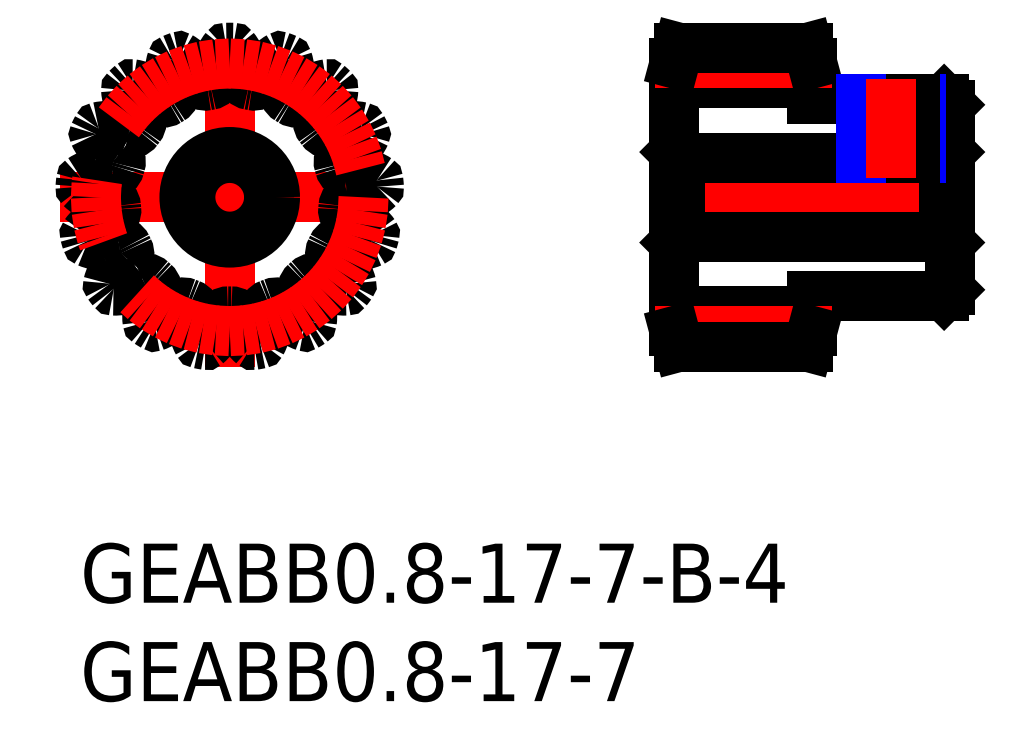
<metadata>
{"format":"dxf","ext":"dxf","renderer":"ezdxf+matplotlib","layout":"modelspace","background":"white","min_lineweight":24,"dpi":150}
</metadata>
<code>
0
SECTION
2
ENTITIES
0
INSERT
8
MSM_CONTINUOUS
2
*U2
10
0
20
0
30
0
0
INSERT
8
MSM_CONTINUOUS
2
*U3
10
0
20
0
30
0
0
LINE
8
MSM_CENTER
10
-1
20
17.6
30
0
11
16.2
21
17.6
31
0
0
LINE
8
MSM_CENTER
10
7.6
20
9
30
0
11
7.6
21
26.2
31
0
0
ARC
8
MSM_CONTINUOUS
10
7.6
20
17.6
30
0
40
5.8
50
353.9
51
355.6
0
CIRCLE
8
MSM_CONTINUOUS
10
7.6
20
17.6
30
0
40
2
0
ARC
8
MSM_CONTINUOUS
10
14.11
20
15.86
30
0
40
1.7
50
88.39
51
104.7
0
ARC
8
MSM_CONTINUOUS
10
0.09891
20
18.13
30
0
40
0.08
50
175.9
51
225.7
0
ARC
8
MSM_CONTINUOUS
10
1.527
20
19.6
30
0
40
2.125
50
225.7
51
250
0
ARC
8
MSM_CONTINUOUS
10
1.022
20
18.21
30
0
40
0.6487
50
250
51
271.7
0
ARC
8
MSM_CONTINUOUS
10
1.089
20
15.86
30
0
40
1.7
50
75.29
51
91.61
0
ARC
8
MSM_CONTINUOUS
10
1.419
20
17.12
30
0
40
0.4
50
4.447
51
75.29
0
ARC
8
MSM_CONTINUOUS
10
7.6
20
17.6
30
0
40
5.8
50
184.4
51
186.1
0
ARC
8
MSM_CONTINUOUS
10
1.436
20
16.94
30
0
40
0.4
50
295.3
51
6.141
0
ARC
8
MSM_CONTINUOUS
10
0.8801
20
18.11
30
0
40
1.7
50
279
51
295.3
0
ARC
8
MSM_CONTINUOUS
10
1.246
20
15.79
30
0
40
0.6487
50
98.91
51
120.6
0
ARC
8
MSM_CONTINUOUS
10
1.997
20
14.52
30
0
40
2.125
50
120.6
51
144.9
0
ARC
8
MSM_CONTINUOUS
10
0.3245
20
15.7
30
0
40
0.08
50
144.9
51
194.7
0
ARC
8
MSM_CONTINUOUS
10
7.6
20
17.6
30
0
40
7.6
50
194.7
51
197.1
0
ARC
8
MSM_CONTINUOUS
10
0.4129
20
15.39
30
0
40
0.08
50
197.1
51
246.9
0
ARC
8
MSM_CONTINUOUS
10
1.216
20
17.27
30
0
40
2.125
50
246.9
51
271.2
0
ARC
8
MSM_CONTINUOUS
10
1.246
20
15.79
30
0
40
0.6487
50
271.2
51
292.9
0
ARC
8
MSM_CONTINUOUS
10
2.156
20
13.63
30
0
40
1.7
50
96.47
51
112.8
0
ARC
8
MSM_CONTINUOUS
10
2.01
20
14.92
30
0
40
0.4
50
25.62
51
96.47
0
ARC
8
MSM_CONTINUOUS
10
7.6
20
17.6
30
0
40
5.8
50
205.6
51
207.3
0
ARC
8
MSM_CONTINUOUS
10
2.091
20
14.75
30
0
40
0.4
50
316.5
51
27.32
0
ARC
8
MSM_CONTINUOUS
10
1.149
20
15.65
30
0
40
1.7
50
300.2
51
316.5
0
ARC
8
MSM_CONTINUOUS
10
2.328
20
13.62
30
0
40
0.6487
50
120.1
51
141.8
0
ARC
8
MSM_CONTINUOUS
10
3.488
20
12.71
30
0
40
2.125
50
141.8
51
166.1
0
ARC
8
MSM_CONTINUOUS
10
1.503
20
13.2
30
0
40
0.08
50
166.1
51
215.8
0
ARC
8
MSM_CONTINUOUS
10
7.6
20
17.6
30
0
40
7.6
50
215.8
51
218.3
0
ARC
8
MSM_CONTINUOUS
10
1.698
20
12.94
30
0
40
0.08
50
218.3
51
268.1
0
ARC
8
MSM_CONTINUOUS
10
1.767
20
14.98
30
0
40
2.125
50
268.1
51
292.4
0
ARC
8
MSM_CONTINUOUS
10
2.328
20
13.62
30
0
40
0.6487
50
292.4
51
314
0
ARC
8
MSM_CONTINUOUS
10
3.959
20
11.93
30
0
40
1.7
50
117.6
51
134
0
ARC
8
MSM_CONTINUOUS
10
3.356
20
13.08
30
0
40
0.4
50
46.8
51
117.6
0
ARC
8
MSM_CONTINUOUS
10
7.6
20
17.6
30
0
40
5.8
50
226.8
51
228.5
0
ARC
8
MSM_CONTINUOUS
10
3.491
20
12.96
30
0
40
0.4
50
337.6
51
48.49
0
ARC
8
MSM_CONTINUOUS
10
2.289
20
13.45
30
0
40
1.7
50
321.3
51
337.6
0
ARC
8
MSM_CONTINUOUS
10
4.122
20
11.98
30
0
40
0.6487
50
141.3
51
162.9
0
ARC
8
MSM_CONTINUOUS
10
5.534
20
11.55
30
0
40
2.125
50
162.9
51
187.2
0
ARC
8
MSM_CONTINUOUS
10
3.505
20
11.29
30
0
40
0.08
50
187.2
51
237
0
ARC
8
MSM_CONTINUOUS
10
7.6
20
17.6
30
0
40
7.6
50
237
51
239.5
0
ARC
8
MSM_CONTINUOUS
10
3.779
20
11.12
30
0
40
0.08
50
239.5
51
289.2
0
ARC
8
MSM_CONTINUOUS
10
3.105
20
13.05
30
0
40
2.125
50
289.2
51
313.5
0
ARC
8
MSM_CONTINUOUS
10
4.122
20
11.98
30
0
40
0.6487
50
313.5
51
335.2
0
ARC
8
MSM_CONTINUOUS
10
6.254
20
11
30
0
40
1.7
50
138.8
51
155.1
0
ARC
8
MSM_CONTINUOUS
10
5.275
20
11.85
30
0
40
0.4
50
67.98
51
138.8
0
ARC
8
MSM_CONTINUOUS
10
7.6
20
17.6
30
0
40
5.8
50
248
51
249.7
0
ARC
8
MSM_CONTINUOUS
10
5.446
20
11.79
30
0
40
0.4
50
358.8
51
69.67
0
ARC
8
MSM_CONTINUOUS
10
4.146
20
11.81
30
0
40
1.7
50
342.5
51
358.8
0
ARC
8
MSM_CONTINUOUS
10
6.386
20
11.11
30
0
40
0.6487
50
162.4
51
184.1
0
ARC
8
MSM_CONTINUOUS
10
7.859
20
11.21
30
0
40
2.125
50
184.1
51
208.4
0
ARC
8
MSM_CONTINUOUS
10
6.06
20
10.24
30
0
40
0.08
50
208.4
51
258.2
0
ARC
8
MSM_CONTINUOUS
10
7.6
20
17.6
30
0
40
7.6
50
258.2
51
260.6
0
ARC
8
MSM_CONTINUOUS
10
6.377
20
10.18
30
0
40
0.08
50
260.6
51
310.4
0
ARC
8
MSM_CONTINUOUS
10
5.051
20
11.74
30
0
40
2.125
50
310.4
51
334.7
0
ARC
8
MSM_CONTINUOUS
10
6.386
20
11.11
30
0
40
0.6487
50
334.7
51
356.4
0
ARC
8
MSM_CONTINUOUS
10
8.73
20
10.96
30
0
40
1.7
50
160
51
176.3
0
ARC
8
MSM_CONTINUOUS
10
7.508
20
11.4
30
0
40
0.4
50
89.15
51
160
0
ARC
8
MSM_CONTINUOUS
10
7.6
20
17.6
30
0
40
5.8
50
269.2
51
270.8
0
ARC
8
MSM_CONTINUOUS
10
7.692
20
11.4
30
0
40
0.4
50
20
51
90.85
0
ARC
8
MSM_CONTINUOUS
10
6.47
20
10.96
30
0
40
1.7
50
3.684
51
20
0
ARC
8
MSM_CONTINUOUS
10
8.814
20
11.11
30
0
40
0.6487
50
183.6
51
205.3
0
ARC
8
MSM_CONTINUOUS
10
10.15
20
11.74
30
0
40
2.125
50
205.3
51
229.6
0
ARC
8
MSM_CONTINUOUS
10
8.823
20
10.18
30
0
40
0.08
50
229.6
51
279.4
0
ARC
8
MSM_CONTINUOUS
10
7.6
20
17.6
30
0
40
7.6
50
279.4
51
281.8
0
ARC
8
MSM_CONTINUOUS
10
9.14
20
10.24
30
0
40
0.08
50
281.8
51
331.6
0
ARC
8
MSM_CONTINUOUS
10
7.341
20
11.21
30
0
40
2.125
50
331.6
51
355.9
0
ARC
8
MSM_CONTINUOUS
10
8.814
20
11.11
30
0
40
0.6487
50
355.9
51
17.56
0
ARC
8
MSM_CONTINUOUS
10
11.05
20
11.81
30
0
40
1.7
50
181.2
51
197.5
0
ARC
8
MSM_CONTINUOUS
10
9.754
20
11.79
30
0
40
0.4
50
110.3
51
181.2
0
ARC
8
MSM_CONTINUOUS
10
7.6
20
17.6
30
0
40
5.8
50
290.3
51
292
0
ARC
8
MSM_CONTINUOUS
10
9.925
20
11.85
30
0
40
0.4
50
41.18
51
112
0
ARC
8
MSM_CONTINUOUS
10
8.946
20
11
30
0
40
1.7
50
24.86
51
41.18
0
ARC
8
MSM_CONTINUOUS
10
11.08
20
11.98
30
0
40
0.6487
50
204.8
51
226.5
0
ARC
8
MSM_CONTINUOUS
10
12.09
20
13.05
30
0
40
2.125
50
226.5
51
250.8
0
ARC
8
MSM_CONTINUOUS
10
11.42
20
11.12
30
0
40
0.08
50
250.8
51
300.5
0
ARC
8
MSM_CONTINUOUS
10
7.6
20
17.6
30
0
40
7.6
50
300.5
51
303
0
ARC
8
MSM_CONTINUOUS
10
11.7
20
11.29
30
0
40
0.08
50
303
51
352.8
0
ARC
8
MSM_CONTINUOUS
10
9.666
20
11.55
30
0
40
2.125
50
352.8
51
17.06
0
ARC
8
MSM_CONTINUOUS
10
11.08
20
11.98
30
0
40
0.6487
50
17.06
51
38.74
0
ARC
8
MSM_CONTINUOUS
10
12.91
20
13.45
30
0
40
1.7
50
202.4
51
218.7
0
ARC
8
MSM_CONTINUOUS
10
11.71
20
12.96
30
0
40
0.4
50
131.5
51
202.4
0
ARC
8
MSM_CONTINUOUS
10
7.6
20
17.6
30
0
40
5.8
50
311.5
51
313.2
0
ARC
8
MSM_CONTINUOUS
10
11.84
20
13.08
30
0
40
0.4
50
62.35
51
133.2
0
ARC
8
MSM_CONTINUOUS
10
11.24
20
11.93
30
0
40
1.7
50
46.04
51
62.35
0
ARC
8
MSM_CONTINUOUS
10
12.87
20
13.62
30
0
40
0.6487
50
226
51
247.6
0
ARC
8
MSM_CONTINUOUS
10
13.43
20
14.98
30
0
40
2.125
50
247.6
51
271.9
0
ARC
8
MSM_CONTINUOUS
10
13.5
20
12.94
30
0
40
0.08
50
271.9
51
321.7
0
ARC
8
MSM_CONTINUOUS
10
7.6
20
17.6
30
0
40
7.6
50
321.7
51
324.2
0
ARC
8
MSM_CONTINUOUS
10
13.7
20
13.2
30
0
40
0.08
50
324.2
51
13.95
0
ARC
8
MSM_CONTINUOUS
10
11.71
20
12.71
30
0
40
2.125
50
13.95
51
38.24
0
ARC
8
MSM_CONTINUOUS
10
12.87
20
13.62
30
0
40
0.6487
50
38.24
51
59.92
0
ARC
8
MSM_CONTINUOUS
10
14.05
20
15.65
30
0
40
1.7
50
223.5
51
239.8
0
ARC
8
MSM_CONTINUOUS
10
13.11
20
14.75
30
0
40
0.4
50
152.7
51
223.5
0
ARC
8
MSM_CONTINUOUS
10
7.6
20
17.6
30
0
40
5.8
50
332.7
51
334.4
0
ARC
8
MSM_CONTINUOUS
10
13.19
20
14.92
30
0
40
0.4
50
83.53
51
154.4
0
ARC
8
MSM_CONTINUOUS
10
13.04
20
13.63
30
0
40
1.7
50
67.21
51
83.53
0
ARC
8
MSM_CONTINUOUS
10
13.95
20
15.79
30
0
40
0.6487
50
247.1
51
268.8
0
ARC
8
MSM_CONTINUOUS
10
13.98
20
17.27
30
0
40
2.125
50
268.8
51
293.1
0
ARC
8
MSM_CONTINUOUS
10
14.79
20
15.39
30
0
40
0.08
50
293.1
51
342.9
0
ARC
8
MSM_CONTINUOUS
10
7.6
20
17.6
30
0
40
7.6
50
342.9
51
345.3
0
ARC
8
MSM_CONTINUOUS
10
14.88
20
15.7
30
0
40
0.08
50
345.3
51
35.13
0
ARC
8
MSM_CONTINUOUS
10
13.2
20
14.52
30
0
40
2.125
50
35.13
51
59.41
0
ARC
8
MSM_CONTINUOUS
10
13.95
20
15.79
30
0
40
0.6487
50
59.41
51
81.09
0
ARC
8
MSM_CONTINUOUS
10
14.32
20
18.11
30
0
40
1.7
50
244.7
51
261
0
ARC
8
MSM_CONTINUOUS
10
13.76
20
16.94
30
0
40
0.4
50
173.9
51
244.7
0
ARC
8
MSM_CONTINUOUS
10
6.172
20
23.83
30
0
40
2.125
50
14.71
51
38.99
0
ARC
8
MSM_CONTINUOUS
10
13.78
20
17.12
30
0
40
0.4
50
104.7
51
175.6
0
ARC
8
MSM_CONTINUOUS
10
7.6
20
17.6
30
0
40
7.6
50
88.77
51
91.23
0
ARC
8
MSM_CONTINUOUS
10
14.18
20
18.21
30
0
40
0.6487
50
268.3
51
290
0
ARC
8
MSM_CONTINUOUS
10
13.67
20
19.6
30
0
40
2.125
50
290
51
314.3
0
ARC
8
MSM_CONTINUOUS
10
15.1
20
18.13
30
0
40
0.08
50
314.3
51
4.064
0
ARC
8
MSM_CONTINUOUS
10
7.6
20
17.6
30
0
40
7.6
50
4.064
51
6.525
0
ARC
8
MSM_CONTINUOUS
10
15.07
20
18.45
30
0
40
0.08
50
6.525
51
56.3
0
ARC
8
MSM_CONTINUOUS
10
13.94
20
16.75
30
0
40
2.125
50
56.3
51
80.59
0
ARC
8
MSM_CONTINUOUS
10
14.18
20
18.21
30
0
40
0.6487
50
80.59
51
102.3
0
ARC
8
MSM_CONTINUOUS
10
13.68
20
20.51
30
0
40
1.7
50
265.9
51
282.2
0
ARC
8
MSM_CONTINUOUS
10
13.59
20
19.21
30
0
40
0.4
50
195
51
265.9
0
ARC
8
MSM_CONTINUOUS
10
7.6
20
17.6
30
0
40
5.8
50
15.04
51
16.73
0
ARC
8
MSM_CONTINUOUS
10
13.54
20
19.38
30
0
40
0.4
50
125.9
51
196.7
0
ARC
8
MSM_CONTINUOUS
10
14.3
20
18.33
30
0
40
1.7
50
109.6
51
125.9
0
ARC
8
MSM_CONTINUOUS
10
13.51
20
20.54
30
0
40
0.6487
50
289.5
51
311.2
0
ARC
8
MSM_CONTINUOUS
10
12.54
20
21.66
30
0
40
2.125
50
311.2
51
335.5
0
ARC
8
MSM_CONTINUOUS
10
14.4
20
20.81
30
0
40
0.08
50
335.5
51
25.24
0
ARC
8
MSM_CONTINUOUS
10
7.6
20
17.6
30
0
40
7.6
50
25.24
51
27.7
0
ARC
8
MSM_CONTINUOUS
10
14.26
20
21.1
30
0
40
0.08
50
27.7
51
77.48
0
ARC
8
MSM_CONTINUOUS
10
13.81
20
19.1
30
0
40
2.125
50
77.48
51
101.8
0
ARC
8
MSM_CONTINUOUS
10
13.51
20
20.54
30
0
40
0.6487
50
101.8
51
123.4
0
ARC
8
MSM_CONTINUOUS
10
12.22
20
22.51
30
0
40
1.7
50
287.1
51
303.4
0
ARC
8
MSM_CONTINUOUS
10
12.6
20
21.26
30
0
40
0.4
50
216.2
51
287.1
0
ARC
8
MSM_CONTINUOUS
10
7.6
20
17.6
30
0
40
5.8
50
36.21
51
37.91
0
ARC
8
MSM_CONTINUOUS
10
12.49
20
21.41
30
0
40
0.4
50
147.1
51
217.9
0
ARC
8
MSM_CONTINUOUS
10
13.58
20
20.7
30
0
40
1.7
50
130.7
51
147.1
0
ARC
8
MSM_CONTINUOUS
10
12.05
20
22.48
30
0
40
0.6487
50
310.7
51
332.4
0
ARC
8
MSM_CONTINUOUS
10
10.74
20
23.17
30
0
40
2.125
50
332.4
51
356.6
0
ARC
8
MSM_CONTINUOUS
10
12.78
20
23.05
30
0
40
0.08
50
356.6
51
46.42
0
ARC
8
MSM_CONTINUOUS
10
7.6
20
17.6
30
0
40
7.6
50
46.42
51
48.88
0
ARC
8
MSM_CONTINUOUS
10
12.55
20
23.26
30
0
40
0.08
50
48.88
51
98.66
0
ARC
8
MSM_CONTINUOUS
10
12.85
20
21.24
30
0
40
2.125
50
98.66
51
122.9
0
ARC
8
MSM_CONTINUOUS
10
12.05
20
22.48
30
0
40
0.6487
50
122.9
51
144.6
0
ARC
8
MSM_CONTINUOUS
10
10.14
20
23.84
30
0
40
1.7
50
308.2
51
324.6
0
ARC
8
MSM_CONTINUOUS
10
10.94
20
22.82
30
0
40
0.4
50
237.4
51
308.2
0
ARC
8
MSM_CONTINUOUS
10
7.6
20
17.6
30
0
40
5.8
50
57.39
51
59.08
0
ARC
8
MSM_CONTINUOUS
10
10.79
20
22.92
30
0
40
0.4
50
168.2
51
239.1
0
ARC
8
MSM_CONTINUOUS
10
12.06
20
22.65
30
0
40
1.7
50
151.9
51
168.2
0
ARC
8
MSM_CONTINUOUS
10
9.986
20
23.76
30
0
40
0.6487
50
331.8
51
353.5
0
ARC
8
MSM_CONTINUOUS
10
8.52
20
23.93
30
0
40
2.125
50
353.5
51
17.81
0
ARC
8
MSM_CONTINUOUS
10
10.47
20
24.55
30
0
40
0.08
50
17.81
51
67.59
0
ARC
8
MSM_CONTINUOUS
10
7.6
20
17.6
30
0
40
7.6
50
67.59
51
70.05
0
ARC
8
MSM_CONTINUOUS
10
10.17
20
24.67
30
0
40
0.08
50
70.05
51
119.8
0
ARC
8
MSM_CONTINUOUS
10
11.18
20
22.89
30
0
40
2.125
50
119.8
51
144.1
0
ARC
8
MSM_CONTINUOUS
10
9.986
20
23.76
30
0
40
0.6487
50
144.1
51
165.8
0
ARC
8
MSM_CONTINUOUS
10
7.71
20
24.34
30
0
40
1.7
50
329.4
51
345.7
0
ARC
8
MSM_CONTINUOUS
10
8.829
20
23.68
30
0
40
0.4
50
258.6
51
329.4
0
ARC
8
MSM_CONTINUOUS
10
7.6
20
17.6
30
0
40
5.8
50
78.56
51
80.26
0
ARC
8
MSM_CONTINUOUS
10
8.649
20
23.71
30
0
40
0.4
50
189.4
51
260.3
0
ARC
8
MSM_CONTINUOUS
10
9.932
20
23.92
30
0
40
1.7
50
173.1
51
189.4
0
ARC
8
MSM_CONTINUOUS
10
7.6
20
24.21
30
0
40
0.6487
50
353
51
14.71
0
ARC
8
MSM_CONTINUOUS
10
7.6
20
17.6
30
0
40
7.6
50
131.1
51
133.6
0
ARC
8
MSM_CONTINUOUS
10
7.761
20
25.12
30
0
40
0.08
50
38.99
51
88.77
0
ARC
8
MSM_CONTINUOUS
10
4.457
20
23.17
30
0
40
2.125
50
183.4
51
207.6
0
ARC
8
MSM_CONTINUOUS
10
7.439
20
25.12
30
0
40
0.08
50
91.23
51
141
0
ARC
8
MSM_CONTINUOUS
10
9.028
20
23.83
30
0
40
2.125
50
141
51
165.3
0
ARC
8
MSM_CONTINUOUS
10
7.6
20
24.21
30
0
40
0.6487
50
165.3
51
187
0
ARC
8
MSM_CONTINUOUS
10
5.268
20
23.92
30
0
40
1.7
50
350.6
51
6.904
0
ARC
8
MSM_CONTINUOUS
10
6.551
20
23.71
30
0
40
0.4
50
279.7
51
350.6
0
ARC
8
MSM_CONTINUOUS
10
7.6
20
17.6
30
0
40
5.8
50
99.74
51
101.4
0
ARC
8
MSM_CONTINUOUS
10
6.371
20
23.68
30
0
40
0.4
50
210.6
51
281.4
0
ARC
8
MSM_CONTINUOUS
10
7.49
20
24.34
30
0
40
1.7
50
194.3
51
210.6
0
ARC
8
MSM_CONTINUOUS
10
5.214
20
23.76
30
0
40
0.6487
50
14.2
51
35.88
0
ARC
8
MSM_CONTINUOUS
10
4.017
20
22.89
30
0
40
2.125
50
35.88
51
60.17
0
ARC
8
MSM_CONTINUOUS
10
5.035
20
24.67
30
0
40
0.08
50
60.17
51
109.9
0
ARC
8
MSM_CONTINUOUS
10
7.6
20
17.6
30
0
40
7.6
50
109.9
51
112.4
0
ARC
8
MSM_CONTINUOUS
10
4.734
20
24.55
30
0
40
0.08
50
112.4
51
162.2
0
ARC
8
MSM_CONTINUOUS
10
6.68
20
23.93
30
0
40
2.125
50
162.2
51
186.5
0
ARC
8
MSM_CONTINUOUS
10
5.214
20
23.76
30
0
40
0.6487
50
186.5
51
208.2
0
ARC
8
MSM_CONTINUOUS
10
3.142
20
22.65
30
0
40
1.7
50
11.76
51
28.08
0
ARC
8
MSM_CONTINUOUS
10
4.414
20
22.92
30
0
40
0.4
50
300.9
51
11.76
0
ARC
8
MSM_CONTINUOUS
10
7.6
20
17.6
30
0
40
5.8
50
120.9
51
122.6
0
ARC
8
MSM_CONTINUOUS
10
4.259
20
22.82
30
0
40
0.4
50
231.8
51
302.6
0
ARC
8
MSM_CONTINUOUS
10
5.063
20
23.84
30
0
40
1.7
50
215.4
51
231.8
0
ARC
8
MSM_CONTINUOUS
10
3.149
20
22.48
30
0
40
0.6487
50
35.38
51
57.06
0
ARC
8
MSM_CONTINUOUS
10
2.347
20
21.24
30
0
40
2.125
50
57.06
51
81.34
0
ARC
8
MSM_CONTINUOUS
10
2.654
20
23.26
30
0
40
0.08
50
81.34
51
131.1
0
ARC
8
MSM_CONTINUOUS
10
0.7979
20
20.81
30
0
40
0.08
50
154.8
51
204.5
0
ARC
8
MSM_CONTINUOUS
10
2.416
20
23.05
30
0
40
0.08
50
133.6
51
183.4
0
ARC
8
MSM_CONTINUOUS
10
1.686
20
20.54
30
0
40
0.6487
50
228.8
51
250.5
0
ARC
8
MSM_CONTINUOUS
10
3.149
20
22.48
30
0
40
0.6487
50
207.6
51
229.3
0
ARC
8
MSM_CONTINUOUS
10
1.617
20
20.7
30
0
40
1.7
50
32.94
51
49.26
0
ARC
8
MSM_CONTINUOUS
10
2.708
20
21.41
30
0
40
0.4
50
322.1
51
32.94
0
ARC
8
MSM_CONTINUOUS
10
7.6
20
17.6
30
0
40
5.8
50
142.1
51
143.8
0
ARC
8
MSM_CONTINUOUS
10
2.598
20
21.26
30
0
40
0.4
50
252.9
51
323.8
0
ARC
8
MSM_CONTINUOUS
10
2.979
20
22.51
30
0
40
1.7
50
236.6
51
252.9
0
ARC
8
MSM_CONTINUOUS
10
1.686
20
20.54
30
0
40
0.6487
50
56.55
51
78.24
0
ARC
8
MSM_CONTINUOUS
10
1.385
20
19.1
30
0
40
2.125
50
78.24
51
102.5
0
ARC
8
MSM_CONTINUOUS
10
0.9419
20
21.1
30
0
40
0.08
50
102.5
51
152.3
0
ARC
8
MSM_CONTINUOUS
10
7.6
20
17.6
30
0
40
7.6
50
152.3
51
154.8
0
ARC
8
MSM_CONTINUOUS
10
1.612
20
19.21
30
0
40
0.4
50
274.1
51
345
0
ARC
8
MSM_CONTINUOUS
10
2.658
20
21.66
30
0
40
2.125
50
204.5
51
228.8
0
ARC
8
MSM_CONTINUOUS
10
1.022
20
18.21
30
0
40
0.6487
50
77.73
51
99.41
0
ARC
8
MSM_CONTINUOUS
10
0.9004
20
18.33
30
0
40
1.7
50
54.12
51
70.43
0
ARC
8
MSM_CONTINUOUS
10
1.662
20
19.38
30
0
40
0.4
50
343.3
51
54.12
0
ARC
8
MSM_CONTINUOUS
10
7.6
20
17.6
30
0
40
5.8
50
163.3
51
165
0
ARC
8
MSM_CONTINUOUS
10
0.1287
20
18.45
30
0
40
0.08
50
123.7
51
173.5
0
ARC
8
MSM_CONTINUOUS
10
7.6
20
17.6
30
0
40
7.6
50
173.5
51
175.9
0
ARC
8
MSM_CONTINUOUS
10
1.519
20
20.51
30
0
40
1.7
50
257.8
51
274.1
0
ARC
8
MSM_CONTINUOUS
10
1.263
20
16.75
30
0
40
2.125
50
99.41
51
123.7
0
CIRCLE
8
MSM_CENTER
10
7.6
20
17.6
30
0
40
6.8
0
LINE
8
MSM_CENTER
10
45.2
20
17.6
30
0
11
29.2
21
17.6
31
0
0
LINE
8
MSM_CONTINUOUS
10
37.2
20
10.8
30
0
11
37.2
21
12.6
31
0
0
LINE
8
MSM_CONTINUOUS
10
30.5
20
19.6
30
0
11
30.5
21
15.6
31
0
0
LINE
8
MSM_CONTINUOUS
10
43.9
20
22.6
30
0
11
37.2
21
22.6
31
0
0
LINE
8
MSM_CONTINUOUS
10
37.2
20
22.6
30
0
11
37.2
21
24.4
31
0
0
LINE
8
MSM_CONTINUOUS
10
30.2
20
24.4
30
0
11
30.2
21
10.8
31
0
0
LINE
8
MSM_CONTINUOUS
10
30.2
20
19.9
30
0
11
30.5
21
19.6
31
0
0
LINE
8
MSM_CONTINUOUS
10
43.9
20
19.6
30
0
11
30.5
21
19.6
31
0
0
LINE
8
MSM_CONTINUOUS
10
43.9
20
19.6
30
0
11
44.2
21
19.9
31
0
0
LINE
8
MSM_CONTINUOUS
10
43.9
20
19.6
30
0
11
43.9
21
15.6
31
0
0
LINE
8
MSM_CONTINUOUS
10
44.2
20
22.3
30
0
11
43.9
21
22.6
31
0
0
LINE
8
MSM_CONTINUOUS
10
37.2
20
12.6
30
0
11
43.9
21
12.6
31
0
0
LINE
8
MSM_CONTINUOUS
10
43.9
20
12.6
30
0
11
44.2
21
12.9
31
0
0
LINE
8
MSM_CONTINUOUS
10
44.2
20
12.9
30
0
11
44.2
21
22.3
31
0
0
LINE
8
MSM_CONTINUOUS
10
44.2
20
15.3
30
0
11
43.9
21
15.6
31
0
0
LINE
8
MSM_CONTINUOUS
10
30.5
20
15.6
30
0
11
43.9
21
15.6
31
0
0
LINE
8
MSM_CONTINUOUS
10
30.5
20
15.6
30
0
11
30.2
21
15.3
31
0
0
LINE
8
MSM_CONTINUOUS
10
37.2
20
23.4
30
0
11
30.2
21
23.4
31
0
0
LINE
8
MSM_CENTER
10
29.2
20
24.4
30
0
11
38.2
21
24.4
31
0
0
LINE
8
MSM_CONTINUOUS
10
37.2
20
11.8
30
0
11
30.2
21
11.8
31
0
0
LINE
8
MSM_CENTER
10
29.2
20
10.8
30
0
11
38.2
21
10.8
31
0
0
LINE
8
MSM_CONTINUOUS
10
30.2
20
10.8
30
0
11
30.41
21
10
31
0
0
LINE
8
MSM_CONTINUOUS
10
37.2
20
10.8
30
0
11
36.99
21
10
31
0
0
LINE
8
MSM_CONTINUOUS
10
30.41
20
10
30
0
11
36.99
21
10
31
0
0
LINE
8
MSM_CONTINUOUS
10
30.2
20
24.4
30
0
11
30.41
21
25.2
31
0
0
LINE
8
MSM_CONTINUOUS
10
37.2
20
24.4
30
0
11
36.99
21
25.2
31
0
0
LINE
8
MSM_CONTINUOUS
10
30.41
20
25.2
30
0
11
36.99
21
25.2
31
0
0
CIRCLE
8
MSM_CONTINUOUS
10
7.6
20
17.6
30
0
40
2.3
0
LINE
8
MSM_NARROW
10
42.7
20
22.6
30
0
11
42.7
21
19.6
31
0
0
LINE
8
MSM_CONTINUOUS
10
42.43
20
22.6
30
0
11
42.43
21
19.6
31
0
0
LINE
8
MSM_CONTINUOUS
10
39.97
20
22.6
30
0
11
39.97
21
19.6
31
0
0
LINE
8
MSM_NARROW
10
39.7
20
22.6
30
0
11
39.7
21
19.6
31
0
0
LINE
8
MSM_CENTER
10
41.2
20
23.6
30
0
11
41.2
21
18.6
31
0
0
ENDSEC
0
EOF

</code>
